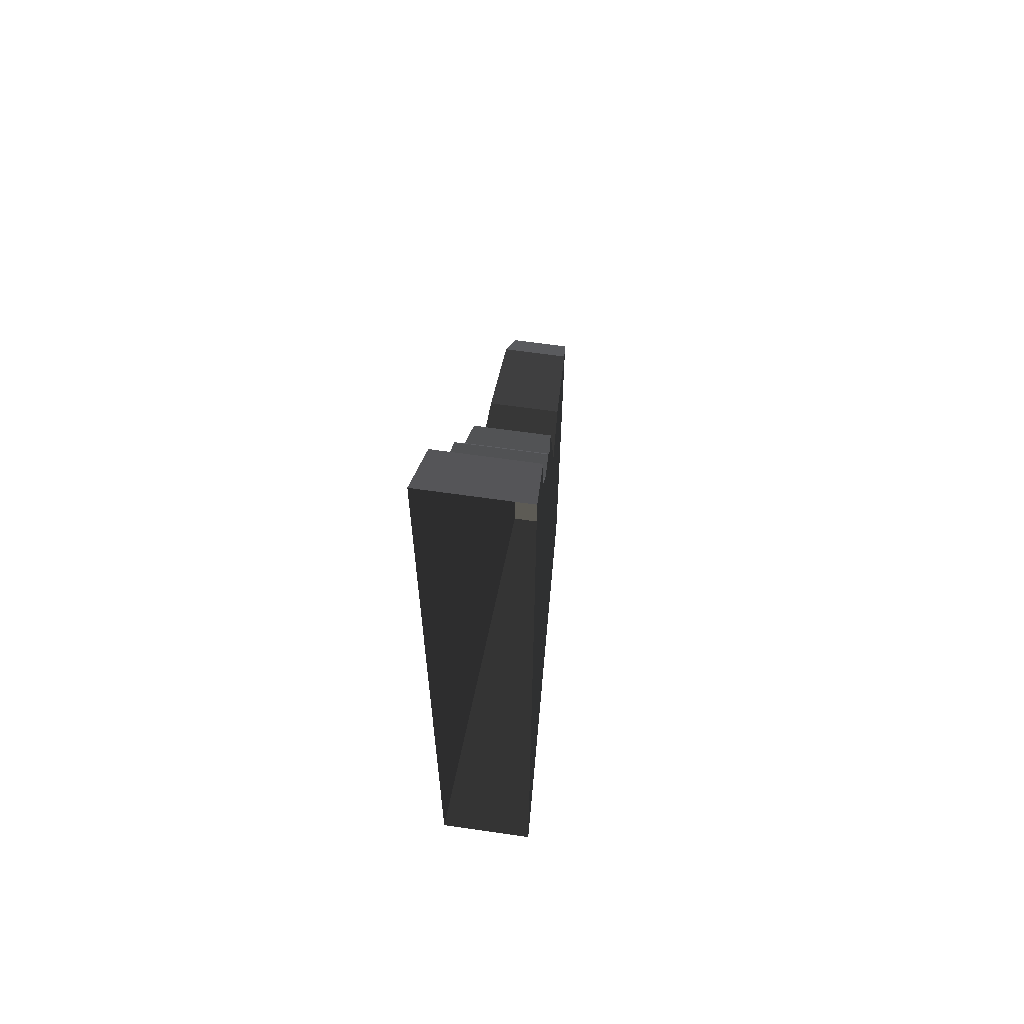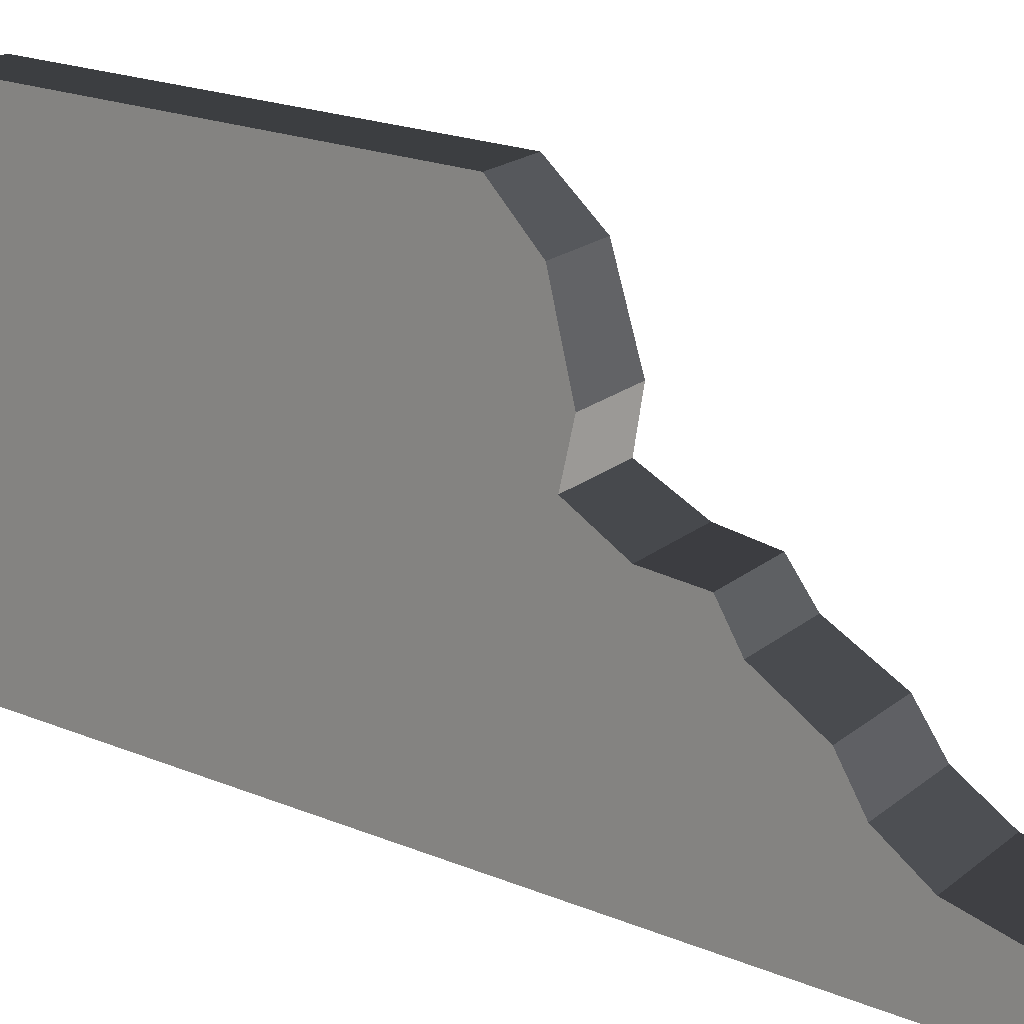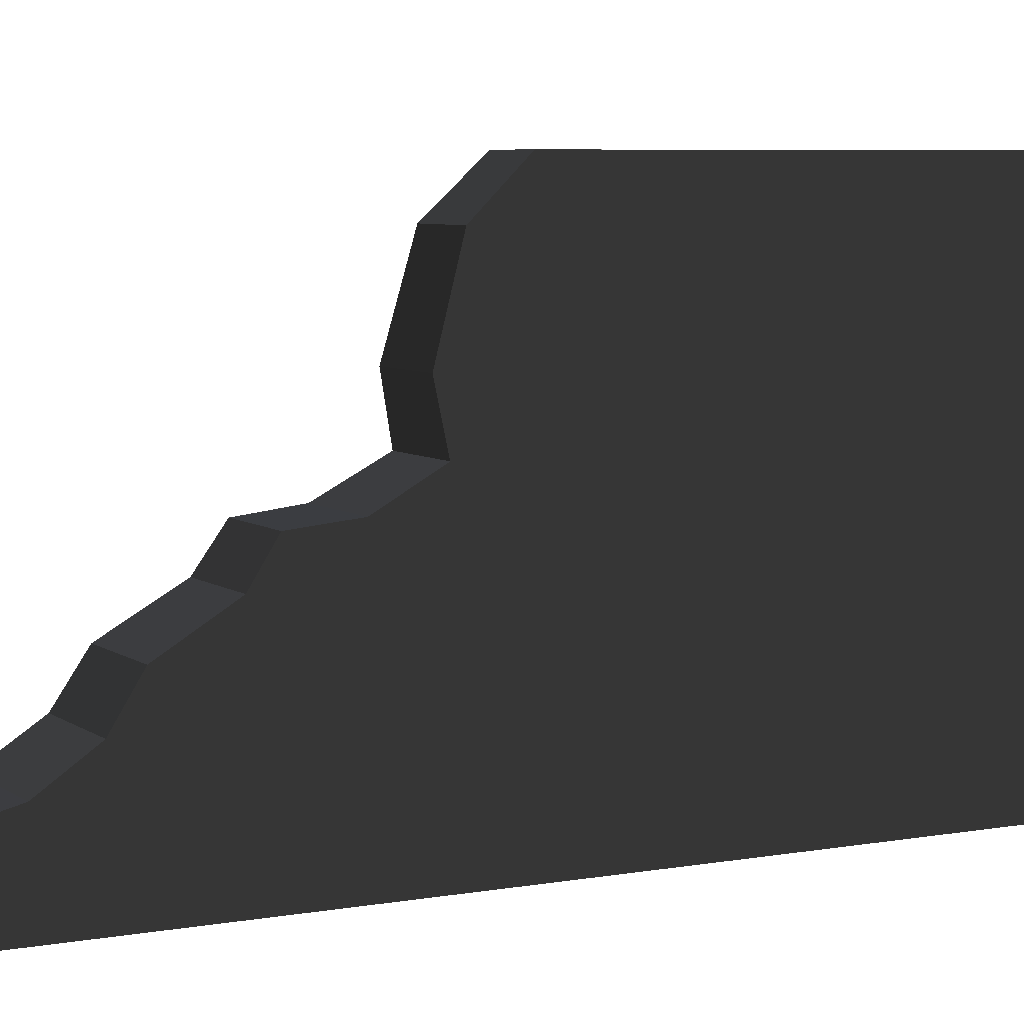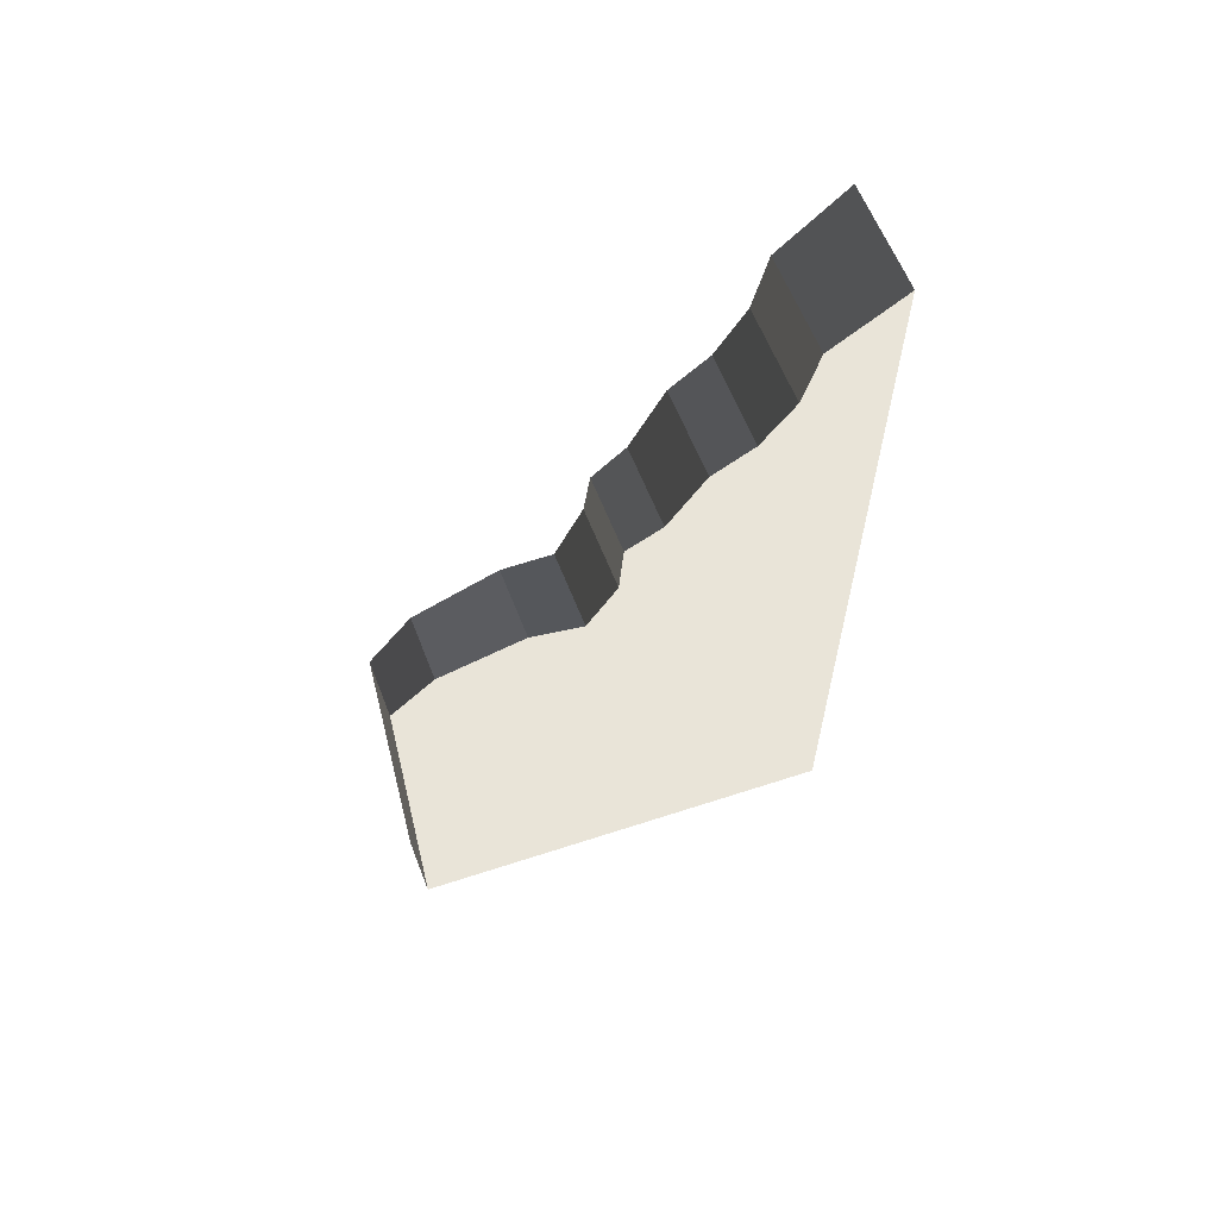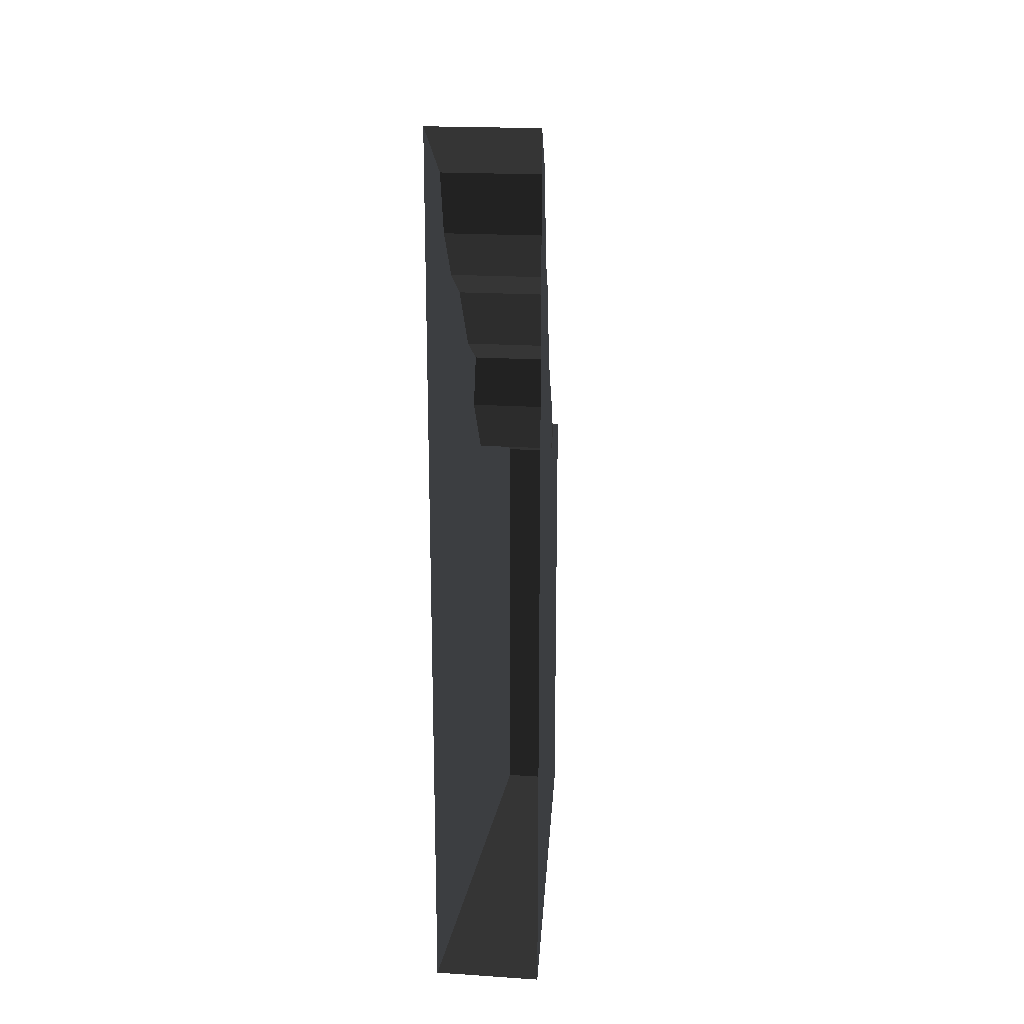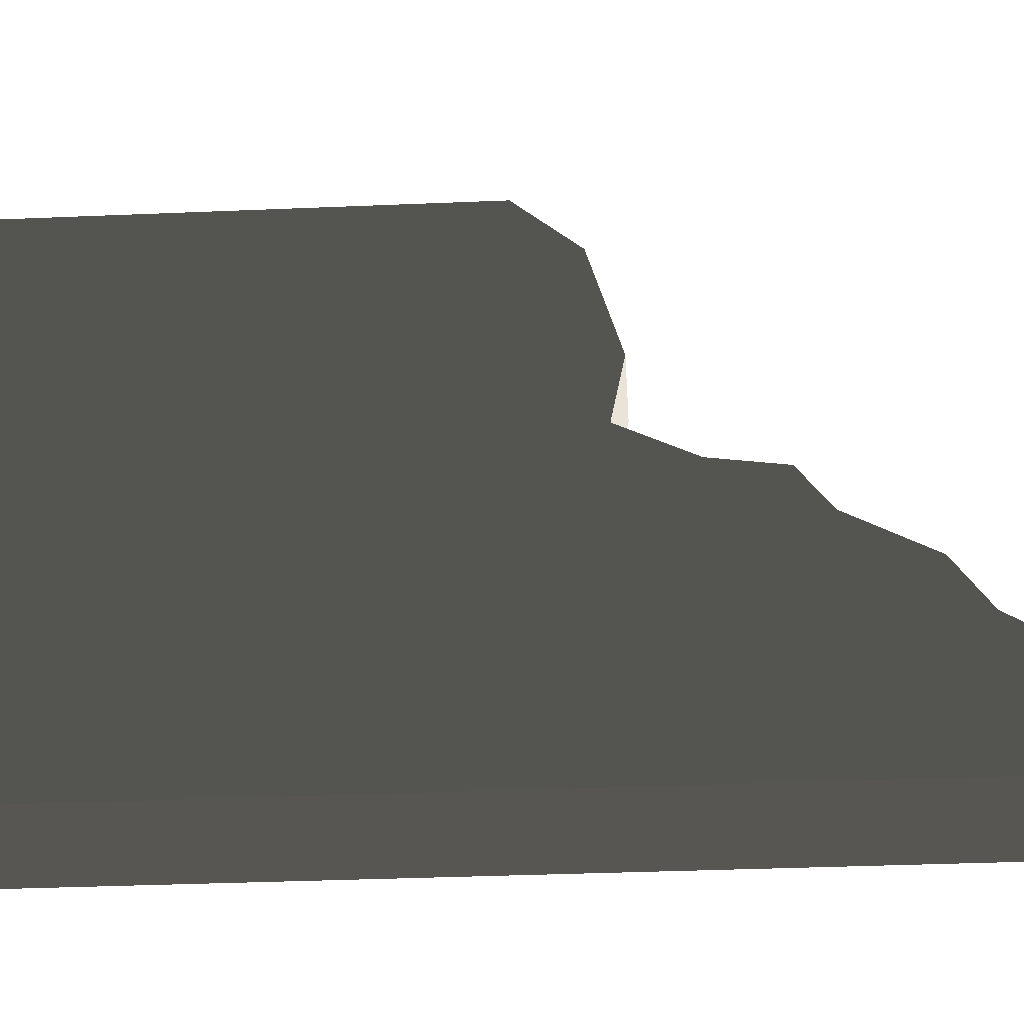
<metadata>
{"format":"obj","ext":"obj","renderer":"f3d","projection":"perspective","resolution":1024,"background":"white","views":[{"elev":62.2,"azim":8.4,"up":"+Z"},{"elev":21.1,"azim":-53.8,"up":"+Y"},{"elev":6.4,"azim":61.9,"up":"+Y"},{"elev":62.1,"azim":-111.5,"up":"+Z"},{"elev":19.9,"azim":6.8,"up":"+Z"},{"elev":-33.1,"azim":-86.6,"up":"+Y"}]}
</metadata>
<code>
v -3.277e-06 0.7564 9.42
v -5.25e-06 1.562e-06 10
v 0.5599 0.7564 9.42
v 0.6015 1.562e-06 10
v -6.044e-06 0.9195 8.742
v -3.277e-06 0.7564 9.42
v 0.5509 0.9195 8.742
v 0.5599 0.7564 9.42
v -4.774e-06 1.27 8.212
v -6.044e-06 0.9195 8.742
v 0.5316 1.27 8.212
v 0.5509 0.9195 8.742
v -6.721e-06 1.721 7.914
v -4.774e-06 1.27 8.212
v 0.5069 1.721 7.914
v 0.5316 1.27 8.212
v -3.067e-06 2.127 7.212
v -6.721e-06 1.721 7.914
v 0.4734 2.127 7.212
v 0.5069 1.721 7.914
v -5.397e-06 2.521 6.942
v -3.067e-06 2.127 7.212
v 0.4393 2.521 6.942
v 0.4734 2.127 7.212
v -3.027e-06 2.585 6.332
v -5.397e-06 2.521 6.942
v 0.4749 2.585 6.332
v 0.4393 2.521 6.942
v -6.486e-06 2.922 5.705
v -3.027e-06 2.585 6.332
v 0.4408 2.922 5.705
v 0.4749 2.585 6.332
v -1.983e-06 3.515 5.819
v -6.486e-06 2.922 5.705
v 0.4082 3.515 5.819
v 0.4408 2.922 5.705
v -4.236e-06 4.494 5.543
v -1.983e-06 3.515 5.819
v 0.3688 4.494 5.543
v 0.4082 3.515 5.819
v -2.789e-06 5 5
v -4.236e-06 4.494 5.543
v 0.3266 5 5
v 0.3688 4.494 5.543
v 0.3688 4.494 5.543
v 0.6015 1.562e-06 5
v 0.3266 5 5
v 0.4082 3.515 5.819
v 0.4408 2.922 5.705
v 0.4749 2.585 6.332
v 0.4393 2.521 6.942
v 0.4734 2.127 7.212
v 0.5069 1.721 7.914
v 0.5316 1.27 8.212
v 0.5509 0.9195 8.742
v 0.5599 0.7564 9.42
v 0.6015 1.562e-06 10
v -6.42e-06 5 1.016e-06
v -2.789e-06 5 5
v 0.3266 5 9.054e-07
v 0.3266 5 5
v -6.42e-06 1.562e-06 1.016e-06
v -6.42e-06 5 1.016e-06
v 0.6015 1.562e-06 5.068e-07
v 0.3266 5 9.054e-07
v 0.3266 5 9.054e-07
v 0.3266 5 5
v 0.6015 1.562e-06 5.068e-07
v 0.6015 1.562e-06 5
v -0.6015 1.562e-06 10
v -5.25e-06 1.562e-06 10
v -0.5599 0.7564 9.42
v -3.277e-06 0.7564 9.42
v -0.5599 0.7564 9.42
v -3.277e-06 0.7564 9.42
v -0.5509 0.9195 8.742
v -6.044e-06 0.9195 8.742
v -0.5509 0.9195 8.742
v -6.044e-06 0.9195 8.742
v -0.5316 1.27 8.212
v -4.774e-06 1.27 8.212
v -0.5316 1.27 8.212
v -4.774e-06 1.27 8.212
v -0.5069 1.721 7.914
v -6.721e-06 1.721 7.914
v -0.5069 1.721 7.914
v -6.721e-06 1.721 7.914
v -0.4734 2.127 7.212
v -3.067e-06 2.127 7.212
v -0.4734 2.127 7.212
v -3.067e-06 2.127 7.212
v -0.4394 2.521 6.942
v -5.397e-06 2.521 6.942
v -0.4394 2.521 6.942
v -5.397e-06 2.521 6.942
v -0.4749 2.585 6.332
v -3.027e-06 2.585 6.332
v -0.4749 2.585 6.332
v -3.027e-06 2.585 6.332
v -0.4408 2.922 5.705
v -6.486e-06 2.922 5.705
v -0.4408 2.922 5.705
v -6.486e-06 2.922 5.705
v -0.4082 3.515 5.819
v -1.983e-06 3.515 5.819
v -0.4082 3.515 5.819
v -1.983e-06 3.515 5.819
v -0.3688 4.494 5.543
v -4.236e-06 4.494 5.543
v -0.3688 4.494 5.543
v -4.236e-06 4.494 5.543
v -0.3266 5 5
v -2.789e-06 5 5
v -0.6015 1.562e-06 5
v -0.3688 4.494 5.543
v -0.3266 5 5
v -0.4408 2.922 5.705
v -0.4082 3.515 5.819
v -0.4749 2.585 6.332
v -0.4394 2.521 6.942
v -0.4734 2.127 7.212
v -0.5069 1.721 7.914
v -0.5316 1.27 8.212
v -0.5509 0.9195 8.742
v -0.5599 0.7564 9.42
v -0.6015 1.562e-06 10
v -0.3266 5 5
v -2.789e-06 5 5
v -0.3266 5 1.127e-06
v -6.42e-06 5 1.016e-06
v -0.3266 5 1.127e-06
v -6.42e-06 5 1.016e-06
v -0.6015 1.562e-06 1.526e-06
v -6.42e-06 1.562e-06 1.016e-06
v -0.6015 1.562e-06 5
v -0.3266 5 5
v -0.6015 1.562e-06 1.526e-06
v -0.3266 5 1.127e-06
g Desert_Wall_High_destroyed_(8)_603_115
f 1 3 2
f 2 3 4
f 5 7 6
f 6 7 8
f 9 11 10
f 10 11 12
f 13 15 14
f 14 15 16
f 17 19 18
f 18 19 20
f 21 23 22
f 22 23 24
f 25 27 26
f 26 27 28
f 29 31 30
f 30 31 32
f 33 35 34
f 34 35 36
f 37 39 38
f 38 39 40
f 41 43 42
f 42 43 44
f 45 47 46
f 48 45 49
f 49 45 46
f 50 49 46
f 51 50 46
f 52 51 46
f 53 52 46
f 54 53 46
f 55 54 46
f 56 55 46
f 57 56 46
f 58 60 59
f 59 60 61
f 62 64 63
f 63 64 65
f 66 68 67
f 67 68 69
f 70 72 71
f 71 72 73
f 74 76 75
f 75 76 77
f 78 80 79
f 79 80 81
f 82 84 83
f 83 84 85
f 86 88 87
f 87 88 89
f 90 92 91
f 91 92 93
f 94 96 95
f 95 96 97
f 98 100 99
f 99 100 101
f 102 104 103
f 103 104 105
f 106 108 107
f 107 108 109
f 110 112 111
f 111 112 113
f 114 116 115
f 117 115 118
f 114 115 117
f 114 117 119
f 114 119 120
f 114 120 121
f 114 121 122
f 114 122 123
f 114 123 124
f 114 124 125
f 114 125 126
f 127 129 128
f 128 129 130
f 131 133 132
f 132 133 134
f 135 137 136
f 136 137 138

</code>
